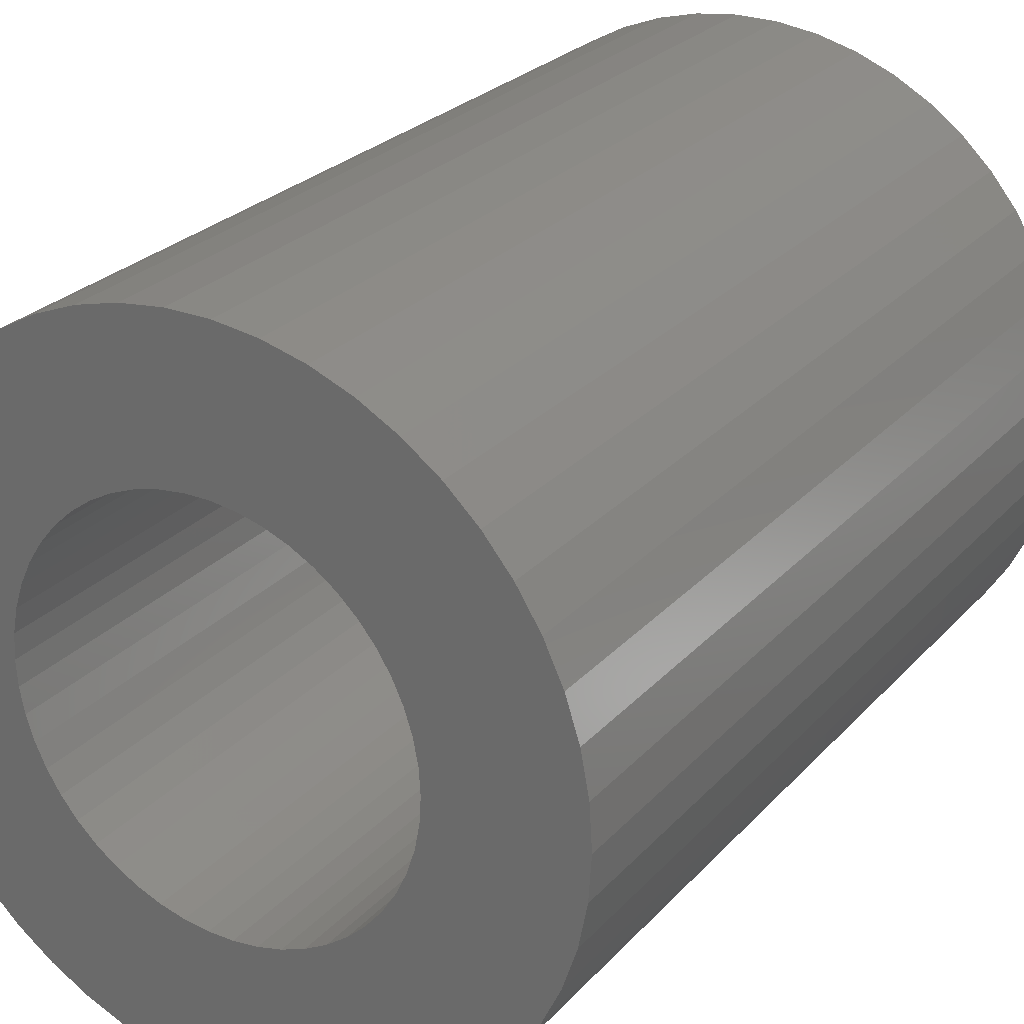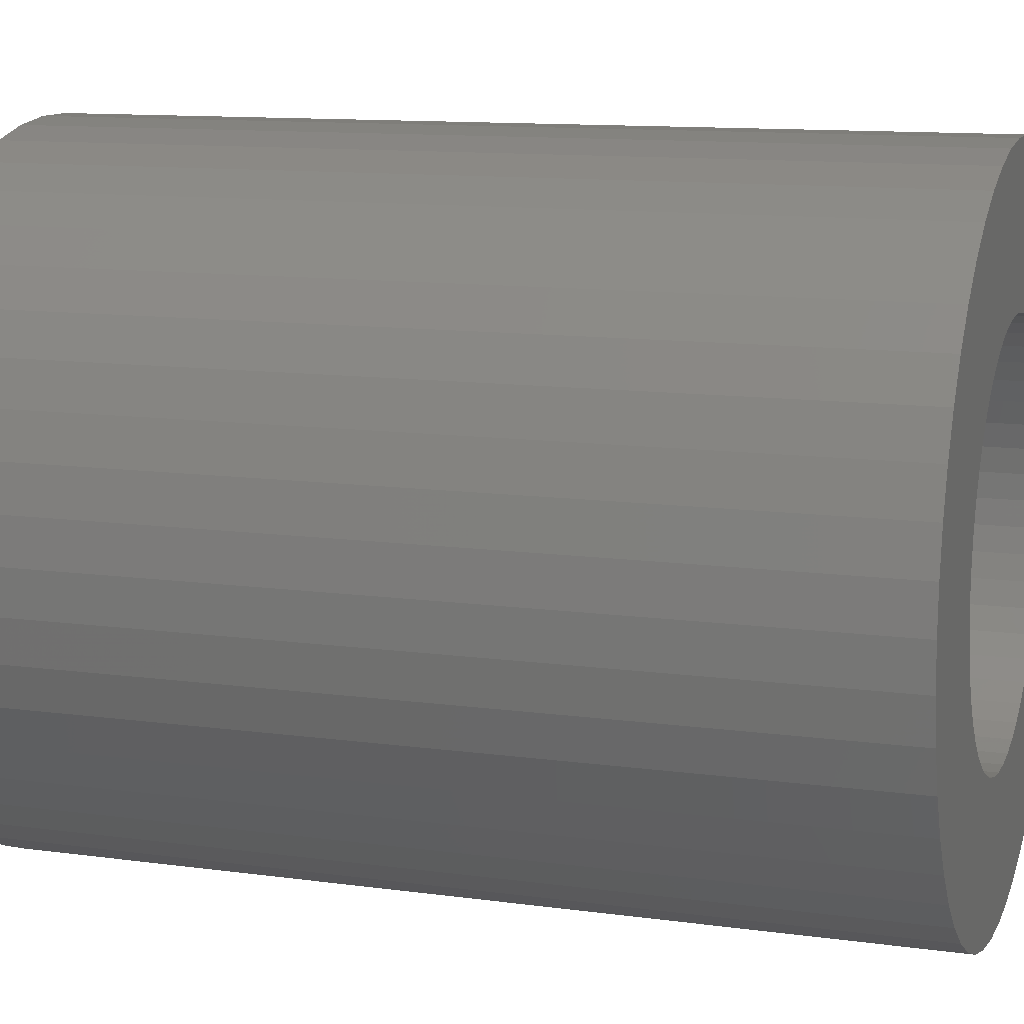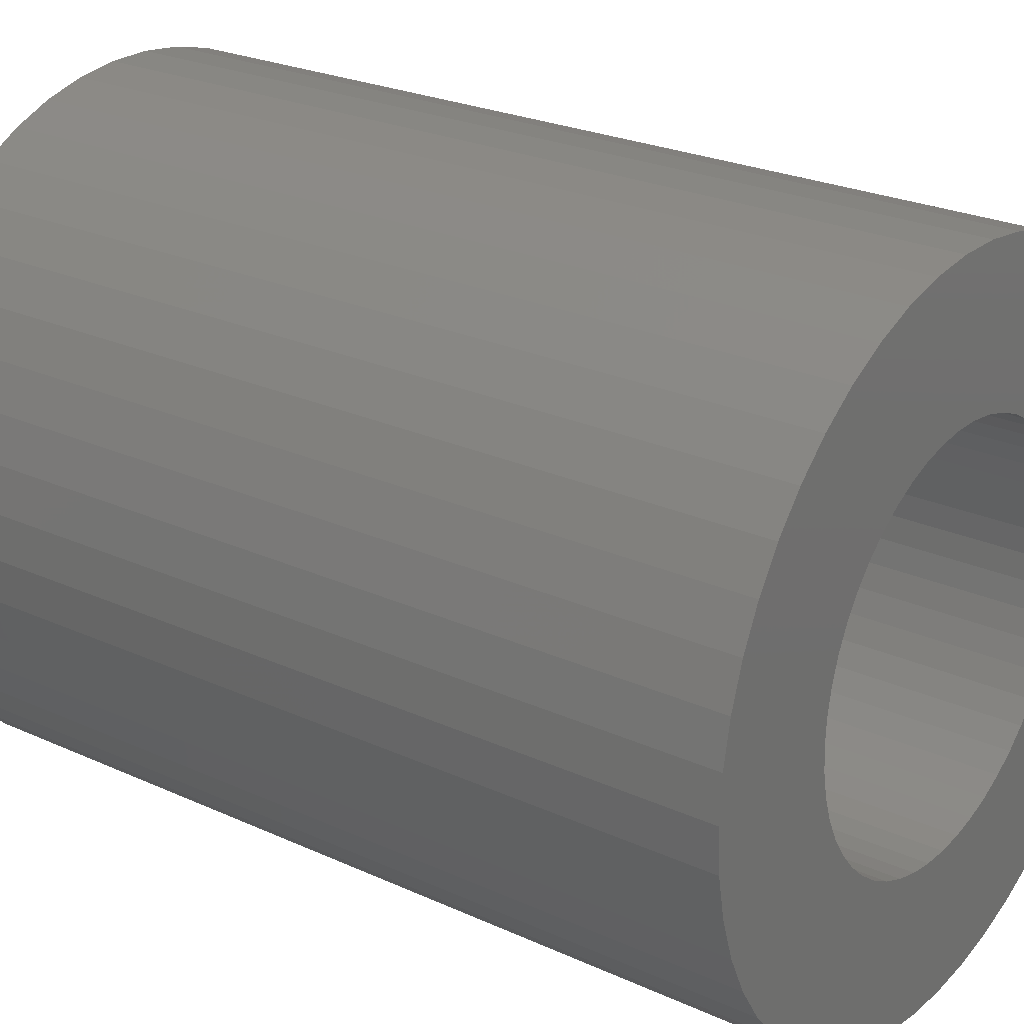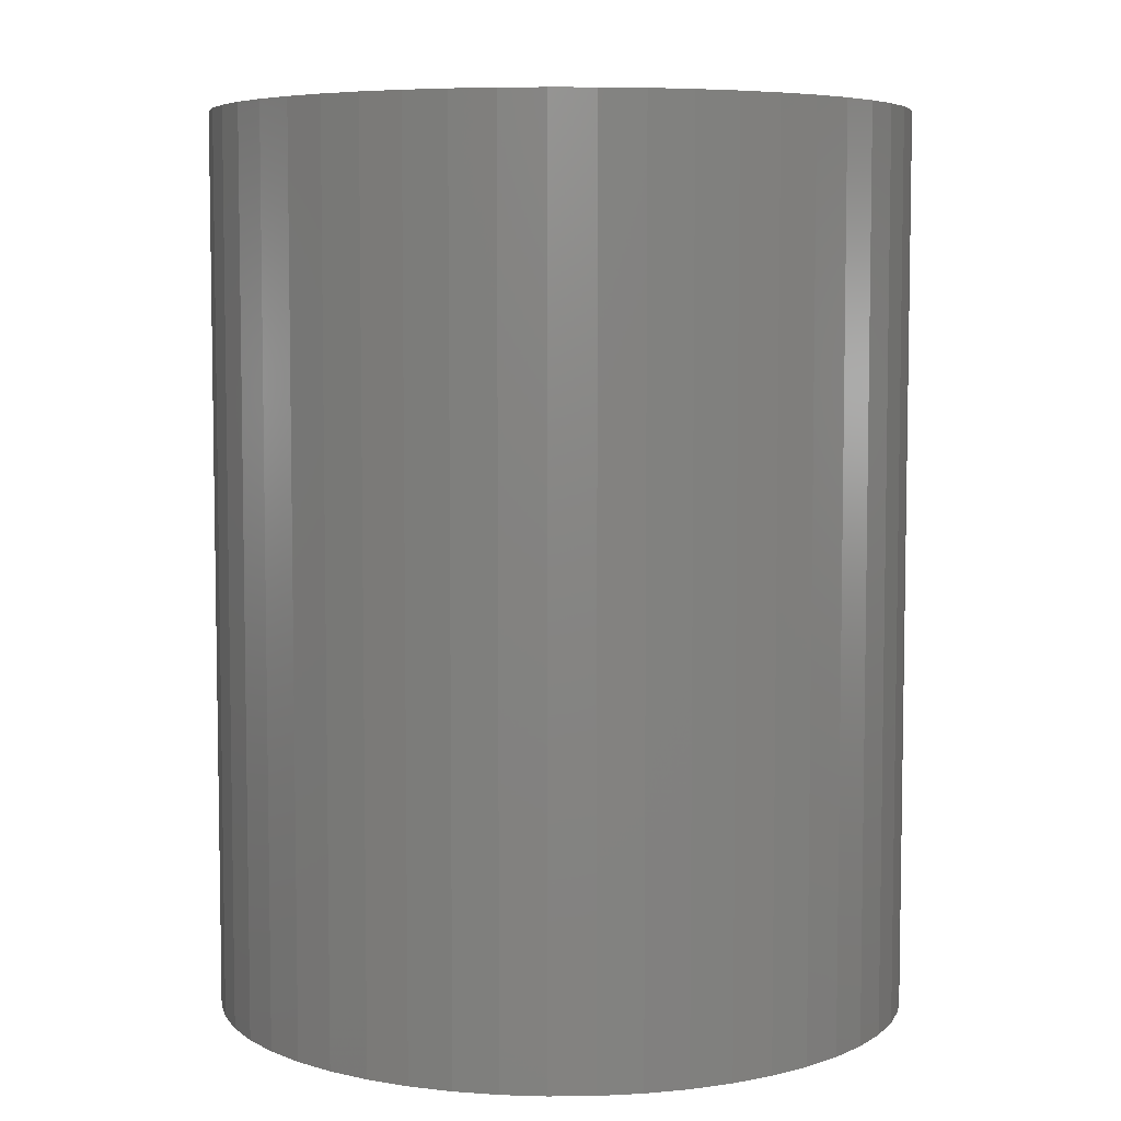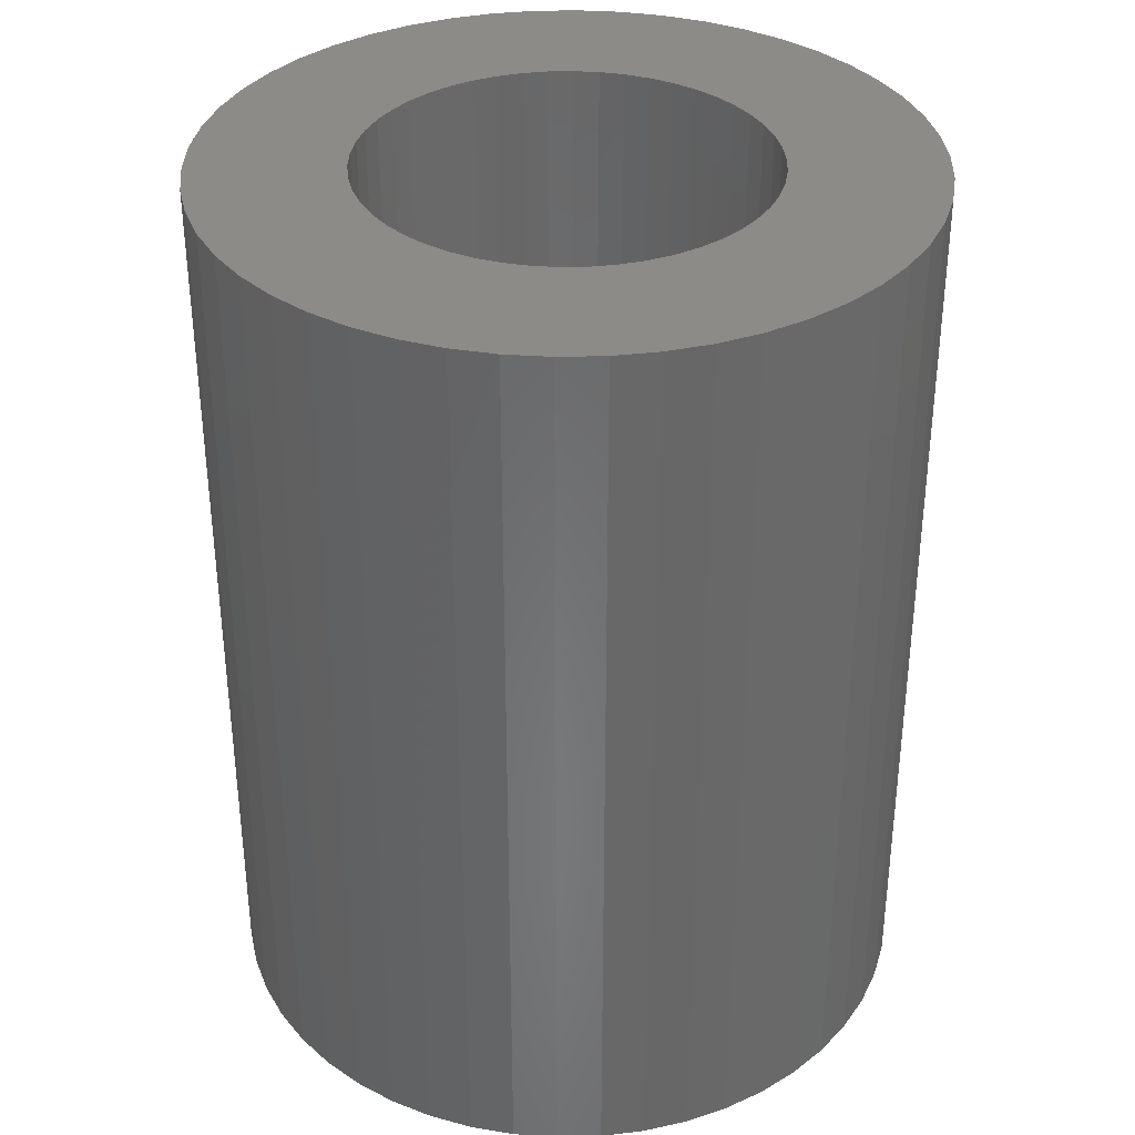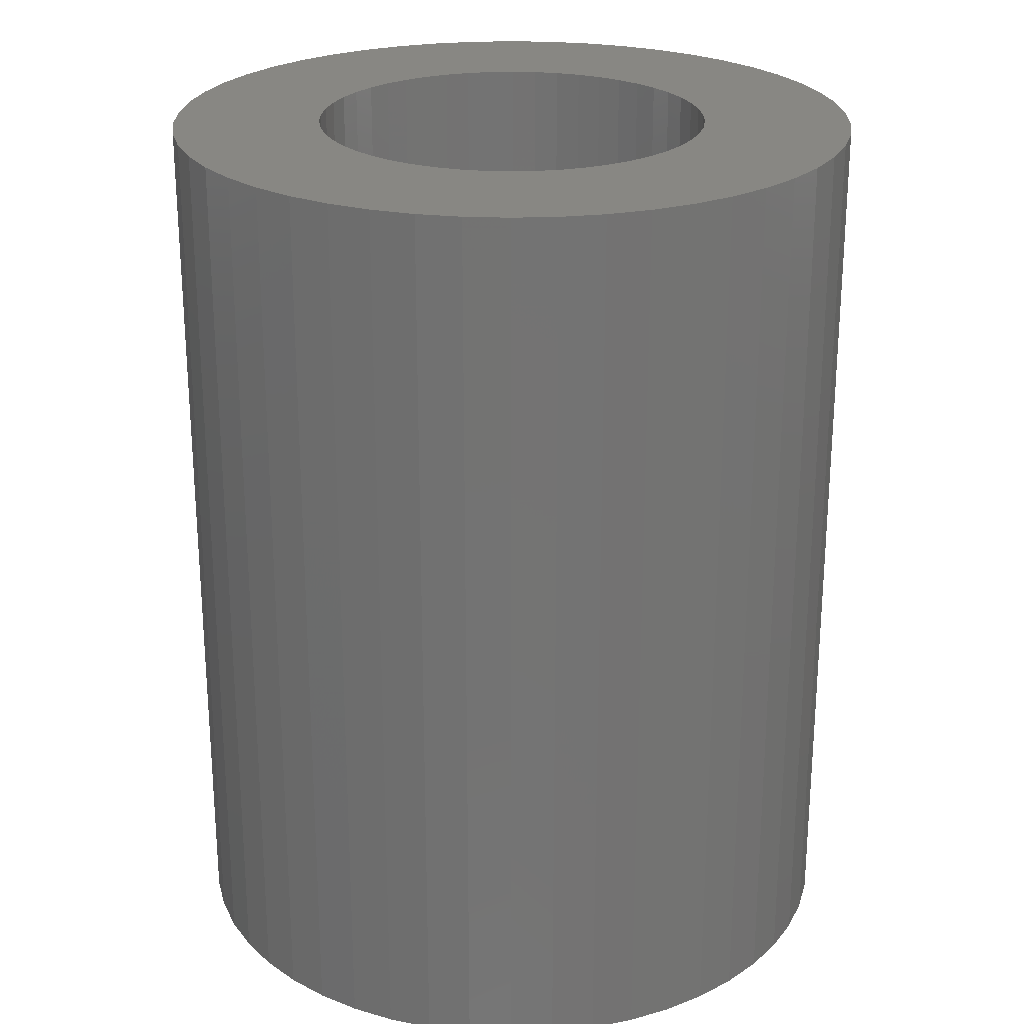
<metadata>
{"format":"stl","ext":"stl","renderer":"f3d","projection":"perspective","resolution":1024,"background":"white","views":[{"elev":26.1,"azim":32.0,"up":"+Y"},{"elev":11.6,"azim":108.4,"up":"+Y"},{"elev":24.8,"azim":-53.3,"up":"+Y"},{"elev":6.1,"azim":-88.1,"up":"+Z"},{"elev":35.0,"azim":19.7,"up":"+Z"},{"elev":24.4,"azim":25.4,"up":"+Z"}]}
</metadata>
<code>
# stl→obj: 200 verts, 400 faces
v 7 0 9
v 6.945 0.8773 -9
v 6.945 0.8773 9
v 7 0 -9
v -7 0 -9
v -6.945 0.8773 9
v -6.945 0.8773 -9
v -7 0 9
v 0.4395 6.986 -9
v -0.4395 6.986 9
v 0.4395 6.986 9
v -0.4395 6.986 -9
v -0.4395 -6.986 -9
v 0.4395 -6.986 9
v -0.4395 -6.986 9
v 0.4395 -6.986 -9
v 5.103 4.792 -9
v 4.462 5.394 9
v 5.103 4.792 9
v 4.462 5.394 -9
v -4.462 5.394 -9
v -5.103 4.792 9
v -4.462 5.394 9
v -5.103 4.792 -9
v -2.163 6.657 -9
v -2.98 6.334 9
v -2.163 6.657 9
v -2.98 6.334 -9
v 6.508 2.577 9
v 6.134 3.372 -9
v 6.134 3.372 9
v 6.508 2.577 -9
v 6.78 1.741 -9
v 6.78 1.741 9
v 2.98 6.334 -9
v 2.163 6.657 9
v 2.98 6.334 9
v 2.163 6.657 -9
v 3.751 5.91 -9
v 3.751 5.91 9
v -6.508 2.577 -9
v -6.134 3.372 9
v -6.134 3.372 -9
v -6.508 2.577 9
v -6.78 1.741 -9
v -6.78 1.741 9
v -1.312 6.876 -9
v -1.312 6.876 9
v 5.663 4.114 9
v 5.663 4.114 -9
v 1.312 6.876 9
v 1.312 6.876 -9
v -5.663 4.114 9
v -5.663 4.114 -9
v 4 0 9
v 3.968 0.5013 9
v 6.945 -0.8773 9
v 3.874 0.9948 9
v 3.968 -0.5013 9
v 3.719 1.472 9
v 6.78 -1.741 9
v 3.505 1.927 9
v 3.874 -0.9948 9
v 3.236 2.351 9
v 6.508 -2.577 9
v 2.916 2.738 9
v 3.719 -1.472 9
v 6.134 -3.372 9
v 2.55 3.082 9
v 2.143 3.377 9
v 1.703 3.619 9
v 1.236 3.804 9
v 0.7495 3.929 9
v 0.2512 3.992 9
v -0.2512 3.992 9
v -0.7495 3.929 9
v -1.236 3.804 9
v -1.703 3.619 9
v -2.143 3.377 9
v -3.751 5.91 9
v -2.55 3.082 9
v -2.916 2.738 9
v -3.236 2.351 9
v -3.505 1.927 9
v -3.719 1.472 9
v 3.505 -1.927 9
v 5.663 -4.114 9
v 3.236 -2.351 9
v 5.103 -4.792 9
v 2.916 -2.738 9
v 4.462 -5.394 9
v 2.55 -3.082 9
v 3.751 -5.91 9
v 2.143 -3.377 9
v 2.98 -6.334 9
v 1.703 -3.619 9
v 2.163 -6.657 9
v 1.236 -3.804 9
v 1.312 -6.876 9
v 0.7495 -3.929 9
v 0.2512 -3.992 9
v -0.2512 -3.992 9
v -0.7495 -3.929 9
v -1.312 -6.876 9
v -1.236 -3.804 9
v -2.163 -6.657 9
v -1.703 -3.619 9
v -2.98 -6.334 9
v -2.143 -3.377 9
v -3.751 -5.91 9
v -2.55 -3.082 9
v -4.462 -5.394 9
v -2.916 -2.738 9
v -5.103 -4.792 9
v -3.236 -2.351 9
v -5.663 -4.114 9
v -3.505 -1.927 9
v -6.134 -3.372 9
v -3.719 -1.472 9
v -6.508 -2.577 9
v -3.874 -0.9948 9
v -6.78 -1.741 9
v -3.968 -0.5013 9
v -6.945 -0.8773 9
v -4 0 9
v -3.874 0.9948 9
v -3.968 0.5013 9
v -3.751 5.91 -9
v 6.945 -0.8773 -9
v 6.508 -2.577 -9
v 6.134 -3.372 -9
v -5.103 -4.792 -9
v -4.462 -5.394 -9
v -6.134 -3.372 -9
v -6.508 -2.577 -9
v -5.663 -4.114 -9
v 4 0 -9
v 3.968 -0.5013 -9
v 6.78 -1.741 -9
v 3.874 -0.9948 -9
v 3.968 0.5013 -9
v 3.719 -1.472 -9
v 3.505 -1.927 -9
v 5.663 -4.114 -9
v 3.874 0.9948 -9
v 3.236 -2.351 -9
v 5.103 -4.792 -9
v 2.916 -2.738 -9
v 4.462 -5.394 -9
v 3.719 1.472 -9
v 2.55 -3.082 -9
v 3.751 -5.91 -9
v 2.143 -3.377 -9
v 2.98 -6.334 -9
v 1.703 -3.619 -9
v 2.163 -6.657 -9
v 1.236 -3.804 -9
v 1.312 -6.876 -9
v 0.7495 -3.929 -9
v 0.2512 -3.992 -9
v -0.2512 -3.992 -9
v -0.7495 -3.929 -9
v -1.312 -6.876 -9
v -1.236 -3.804 -9
v -2.163 -6.657 -9
v -1.703 -3.619 -9
v -2.98 -6.334 -9
v -2.143 -3.377 -9
v -3.751 -5.91 -9
v -2.55 -3.082 -9
v -2.916 -2.738 -9
v -3.236 -2.351 -9
v -3.505 -1.927 -9
v -3.719 -1.472 -9
v 3.505 1.927 -9
v 3.236 2.351 -9
v 2.916 2.738 -9
v 2.55 3.082 -9
v 2.143 3.377 -9
v 1.703 3.619 -9
v 1.236 3.804 -9
v 0.7495 3.929 -9
v 0.2512 3.992 -9
v -0.2512 3.992 -9
v -0.7495 3.929 -9
v -1.236 3.804 -9
v -1.703 3.619 -9
v -2.143 3.377 -9
v -2.55 3.082 -9
v -2.916 2.738 -9
v -3.236 2.351 -9
v -3.505 1.927 -9
v -3.719 1.472 -9
v -3.874 0.9948 -9
v -3.968 0.5013 -9
v -4 0 -9
v -3.874 -0.9948 -9
v -6.78 -1.741 -9
v -3.968 -0.5013 -9
v -6.945 -0.8773 -9
f 1 2 3
f 2 1 4
f 5 6 7
f 6 5 8
f 9 10 11
f 10 9 12
f 13 14 15
f 14 13 16
f 17 18 19
f 18 17 20
f 21 22 23
f 22 21 24
f 25 26 27
f 26 25 28
f 29 30 31
f 30 29 32
f 3 33 34
f 33 3 2
f 35 36 37
f 36 35 38
f 39 37 40
f 37 39 35
f 41 42 43
f 42 41 44
f 45 44 41
f 44 45 46
f 47 27 48
f 27 47 25
f 34 32 29
f 32 34 33
f 49 17 19
f 17 49 50
f 31 50 49
f 50 31 30
f 38 51 36
f 51 38 52
f 52 11 51
f 11 52 9
f 20 40 18
f 40 20 39
f 43 53 54
f 53 43 42
f 54 22 24
f 22 54 53
f 7 46 45
f 46 7 6
f 55 1 3
f 56 3 34
f 1 55 57
f 58 34 29
f 59 57 55
f 60 29 31
f 57 59 61
f 62 31 49
f 63 61 59
f 64 49 19
f 61 63 65
f 66 19 18
f 67 65 63
f 65 67 68
f 3 56 55
f 34 58 56
f 69 18 40
f 29 60 58
f 31 62 60
f 49 64 62
f 70 40 37
f 19 66 64
f 18 69 66
f 71 37 36
f 40 70 69
f 37 71 70
f 72 36 51
f 36 72 71
f 51 73 72
f 11 73 51
f 11 74 73
f 11 75 74
f 10 75 11
f 10 76 75
f 48 76 10
f 76 48 77
f 27 77 48
f 77 27 78
f 26 78 27
f 78 26 79
f 80 79 26
f 79 80 81
f 23 81 80
f 81 23 82
f 22 82 23
f 82 22 83
f 53 83 22
f 83 53 84
f 42 84 53
f 84 42 85
f 86 68 67
f 68 86 87
f 88 87 86
f 87 88 89
f 90 89 88
f 89 90 91
f 92 91 90
f 91 92 93
f 94 93 92
f 93 94 95
f 96 95 94
f 95 96 97
f 98 97 96
f 97 98 99
f 100 99 98
f 100 14 99
f 101 14 100
f 102 14 101
f 102 15 14
f 103 15 102
f 104 103 105
f 103 104 15
f 106 105 107
f 108 107 109
f 105 106 104
f 110 109 111
f 112 111 113
f 107 108 106
f 114 113 115
f 116 115 117
f 118 117 119
f 109 110 108
f 120 119 121
f 122 121 123
f 124 123 125
f 44 85 42
f 111 112 110
f 85 44 126
f 113 114 112
f 46 126 44
f 115 116 114
f 126 46 127
f 117 118 116
f 6 127 46
f 119 120 118
f 127 6 125
f 121 122 120
f 8 125 6
f 123 124 122
f 125 8 124
f 28 80 26
f 80 28 128
f 128 23 80
f 23 128 21
f 12 48 10
f 48 12 47
f 57 4 1
f 4 57 129
f 68 130 65
f 130 68 131
f 132 112 114
f 112 132 133
f 134 120 135
f 120 134 118
f 136 118 134
f 118 136 116
f 137 4 129
f 138 129 139
f 4 137 2
f 140 139 130
f 141 2 137
f 142 130 131
f 2 141 33
f 143 131 144
f 145 33 141
f 146 144 147
f 33 145 32
f 148 147 149
f 150 32 145
f 32 150 30
f 129 138 137
f 139 140 138
f 151 149 152
f 130 142 140
f 131 143 142
f 144 146 143
f 153 152 154
f 147 148 146
f 149 151 148
f 155 154 156
f 152 153 151
f 154 155 153
f 157 156 158
f 156 157 155
f 158 159 157
f 16 159 158
f 16 160 159
f 16 161 160
f 13 161 16
f 13 162 161
f 163 162 13
f 162 163 164
f 165 164 163
f 164 165 166
f 167 166 165
f 166 167 168
f 169 168 167
f 168 169 170
f 133 170 169
f 170 133 171
f 132 171 133
f 171 132 172
f 136 172 132
f 172 136 173
f 134 173 136
f 173 134 174
f 175 30 150
f 30 175 50
f 176 50 175
f 50 176 17
f 177 17 176
f 17 177 20
f 178 20 177
f 20 178 39
f 179 39 178
f 39 179 35
f 180 35 179
f 35 180 38
f 181 38 180
f 38 181 52
f 182 52 181
f 182 9 52
f 183 9 182
f 184 9 183
f 184 12 9
f 185 12 184
f 47 185 186
f 185 47 12
f 25 186 187
f 28 187 188
f 186 25 47
f 128 188 189
f 21 189 190
f 187 28 25
f 24 190 191
f 54 191 192
f 43 192 193
f 188 128 28
f 41 193 194
f 45 194 195
f 7 195 196
f 135 174 134
f 189 21 128
f 174 135 197
f 190 24 21
f 198 197 135
f 191 54 24
f 197 198 199
f 192 43 54
f 200 199 198
f 193 41 43
f 199 200 196
f 194 45 41
f 5 196 200
f 195 7 45
f 196 5 7
f 154 93 95
f 93 154 152
f 65 139 61
f 139 65 130
f 132 116 136
f 116 132 114
f 135 122 198
f 122 135 120
f 149 89 91
f 89 149 147
f 156 95 97
f 95 156 154
f 158 97 99
f 97 158 156
f 16 99 14
f 99 16 158
f 61 129 57
f 129 61 139
f 87 131 68
f 131 87 144
f 89 144 87
f 144 89 147
f 163 15 104
f 15 163 13
f 167 106 108
f 106 167 165
f 165 104 106
f 104 165 163
f 198 124 200
f 124 198 122
f 200 8 5
f 8 200 124
f 152 91 93
f 91 152 149
f 169 108 110
f 108 169 167
f 133 110 112
f 110 133 169
f 137 56 141
f 56 137 55
f 125 195 127
f 195 125 196
f 184 74 75
f 74 184 183
f 160 102 101
f 102 160 161
f 178 66 69
f 66 178 177
f 190 81 82
f 81 190 189
f 187 77 78
f 77 187 186
f 143 67 142
f 67 143 86
f 150 62 175
f 62 150 60
f 175 64 176
f 64 175 62
f 181 71 72
f 71 181 180
f 182 72 73
f 72 182 181
f 179 69 70
f 69 179 178
f 85 192 84
f 192 85 193
f 83 190 82
f 190 83 191
f 126 193 85
f 193 126 194
f 188 78 79
f 78 188 187
f 186 76 77
f 76 186 185
f 159 101 100
f 101 159 160
f 145 60 150
f 60 145 58
f 141 58 145
f 58 141 56
f 176 66 177
f 66 176 64
f 183 73 74
f 73 183 182
f 180 70 71
f 70 180 179
f 84 191 83
f 191 84 192
f 127 194 126
f 194 127 195
f 189 79 81
f 79 189 188
f 185 75 76
f 75 185 184
f 138 55 137
f 55 138 59
f 148 88 146
f 88 148 90
f 142 63 140
f 63 142 67
f 140 59 138
f 59 140 63
f 113 172 115
f 172 113 171
f 146 86 143
f 86 146 88
f 162 105 103
f 105 162 164
f 119 197 121
f 197 119 174
f 123 196 125
f 196 123 199
f 155 98 96
f 98 155 157
f 157 100 98
f 100 157 159
f 148 92 90
f 92 148 151
f 151 94 92
f 94 151 153
f 153 96 94
f 96 153 155
f 161 103 102
f 103 161 162
f 164 107 105
f 107 164 166
f 115 173 117
f 173 115 172
f 117 174 119
f 174 117 173
f 121 199 123
f 199 121 197
f 166 109 107
f 109 166 168
f 168 111 109
f 111 168 170
f 170 113 111
f 113 170 171

</code>
